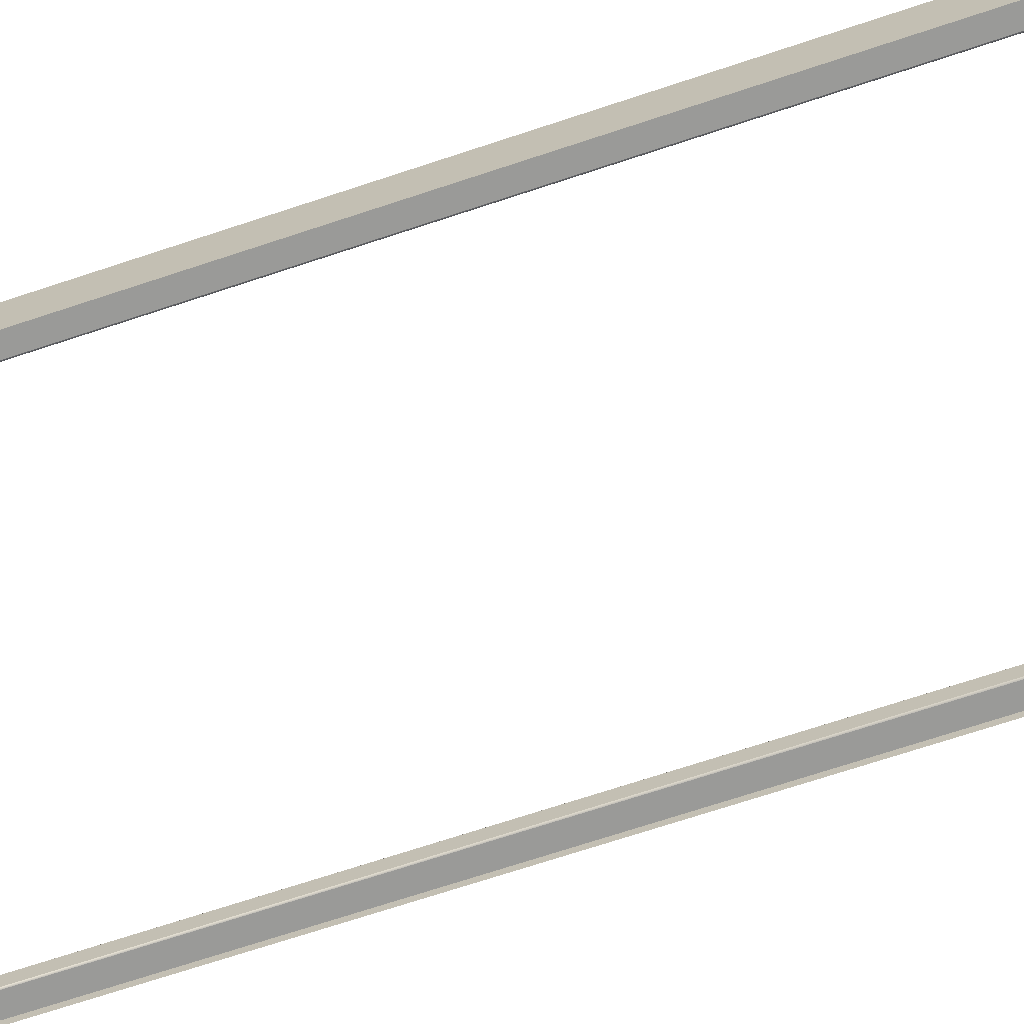
<metadata>
{"format":"obj","ext":"obj","renderer":"f3d","projection":"perspective","resolution":1024,"background":"white","views":[{"elev":-69.2,"azim":108.5,"up":"+Z"}]}
</metadata>
<code>
o Part1
v 0.4005 2.253 0.06
v -0.3995 2.253 0.06
v 0.4005 2.253 -0.051
v -0.3995 2.253 0.06
v -0.3995 2.253 -0.051
v 0.4005 2.253 -0.051
v -0.3995 0.05 0.06
v -0.3995 2.623e-09 0.06
v 0.4005 0.05 0.06
v -0.3995 2.623e-09 0.06
v 0.4005 2.623e-09 0.06
v 0.4005 0.05 0.06
v 0.4005 0.05 -0.051
v 0.4005 -2.229e-09 -0.051
v -0.3995 0.05 -0.051
v 0.4005 -2.229e-09 -0.051
v -0.3995 -2.229e-09 -0.051
v -0.3995 0.05 -0.051
v 0.4005 0.05 0.06
v 0.4005 0.05 -0.051
v -0.3995 0.05 0.06
v 0.4005 0.05 -0.051
v -0.3995 0.05 -0.051
v -0.3995 0.05 0.06
v -0.3995 2.253 0.06
v -0.3995 0.05 0.06
v -0.3995 2.253 -0.051
v -0.3995 0.05 0.06
v -0.3995 0.05 -0.051
v -0.3995 2.253 -0.051
v 0.4005 0.05 -0.051
v 0.4005 0.05 0.06
v 0.4005 2.253 -0.051
v 0.4005 0.05 0.06
v 0.4005 2.253 0.06
v 0.4005 2.253 -0.051
v 0.3605 0.0775 -0.0325
v 0.3598 0.07573 -0.0325
v 0.3605 0.0775 0.0005
v 0.3598 0.07573 -0.0325
v 0.3598 0.07573 0.0005
v 0.3605 0.0775 0.0005
v -0.3995 0.05354 0.003
v -0.3995 0.05 0.003
v -0.362 0.077 0.003
v -0.3995 0.05 0.003
v -0.3606 0.07382 0.003
v -0.362 0.077 0.003
v -0.362 2.211 0.003
v -0.3606 2.214 0.003
v -0.3995 2.249 0.003
v -0.3606 2.214 0.003
v -0.3995 2.253 0.003
v -0.3995 2.249 0.003
v 0.3617 2.214 0.003
v 0.363 2.211 0.003
v 0.4005 2.253 0.003
v 0.363 2.211 0.003
v 0.4005 2.249 0.003
v 0.4005 2.253 0.003
v 0.3958 0.05 0.003
v 0.4005 0.05 0.003
v 0.3585 0.0725 0.003
v 0.4005 0.05 0.003
v 0.3617 0.07382 0.003
v 0.3585 0.0725 0.003
v -0.3995 0.05 0.003
v -0.3959 0.05 0.003
v -0.3606 0.07382 0.003
v -0.3959 0.05 0.003
v -0.3575 0.0725 0.003
v -0.3606 0.07382 0.003
v 0.4005 0.05 0.003
v 0.4005 0.05426 0.003
v 0.3617 0.07382 0.003
v 0.4005 0.05426 0.003
v 0.363 0.077 0.003
v 0.3617 0.07382 0.003
v -0.3606 2.214 0.003
v -0.3575 2.216 0.003
v -0.3995 2.253 0.003
v -0.3575 2.216 0.003
v -0.3959 2.253 0.003
v -0.3995 2.253 0.003
v 0.3585 2.216 0.003
v 0.3617 2.214 0.003
v 0.397 2.253 0.003
v 0.3617 2.214 0.003
v 0.4005 2.253 0.003
v 0.397 2.253 0.003
v 0.3598 0.07573 -0.0325
v 0.358 0.075 -0.0325
v 0.3598 0.07573 0.0005
v 0.358 0.075 -0.0325
v 0.358 0.075 0.0005
v 0.3598 0.07573 0.0005
v -0.3595 2.211 -0.0325
v -0.3587 2.212 -0.0325
v -0.3595 2.211 0.0005001
v -0.3587 2.212 -0.0325
v -0.3587 2.212 0.0005001
v -0.3595 2.211 0.0005001
v -0.3587 2.212 -0.0325
v -0.357 2.213 -0.0325
v -0.3587 2.212 0.0005001
v -0.357 2.213 -0.0325
v -0.357 2.213 0.0005001
v -0.3587 2.212 0.0005001
v 0.3598 2.212 0.0004999
v 0.3604 2.213 0.002268
v 0.358 2.213 0.0004999
v 0.3604 2.213 0.002268
v 0.3582 2.214 0.002268
v 0.358 2.213 0.0004999
v 0.3604 2.213 0.002268
v 0.3617 2.214 0.003
v 0.3582 2.214 0.002268
v 0.3617 2.214 0.003
v 0.3585 2.216 0.003
v 0.3582 2.214 0.002268
v 0.3605 2.211 0.0004999
v 0.3613 2.211 0.002268
v 0.3598 2.212 0.0004999
v 0.3613 2.211 0.002268
v 0.3604 2.213 0.002268
v 0.3598 2.212 0.0004999
v 0.3613 2.211 0.002268
v 0.363 2.211 0.003
v 0.3604 2.213 0.002268
v 0.363 2.211 0.003
v 0.3617 2.214 0.003
v 0.3604 2.213 0.002268
v 0.358 0.075 0.0005
v 0.3582 0.07425 0.002268
v 0.3598 0.07573 0.0005
v 0.3582 0.07425 0.002268
v 0.3604 0.07511 0.002268
v 0.3598 0.07573 0.0005
v 0.3582 0.07425 0.002268
v 0.3585 0.0725 0.003
v 0.3604 0.07511 0.002268
v 0.3585 0.0725 0.003
v 0.3617 0.07382 0.003
v 0.3604 0.07511 0.002268
v 0.3598 0.07573 0.0005
v 0.3604 0.07511 0.002268
v 0.3605 0.0775 0.0005
v 0.3604 0.07511 0.002268
v 0.3613 0.07735 0.002268
v 0.3605 0.0775 0.0005
v 0.3604 0.07511 0.002268
v 0.3617 0.07382 0.003
v 0.3613 0.07735 0.002268
v 0.3617 0.07382 0.003
v 0.363 0.077 0.003
v 0.3613 0.07735 0.002268
v -0.3595 0.0775 0.0005002
v -0.3602 0.07735 0.002268
v -0.3587 0.07573 0.0005002
v -0.3602 0.07735 0.002268
v -0.3593 0.07511 0.002268
v -0.3587 0.07573 0.0005002
v -0.3602 0.07735 0.002268
v -0.362 0.077 0.003
v -0.3593 0.07511 0.002268
v -0.362 0.077 0.003
v -0.3606 0.07382 0.003
v -0.3593 0.07511 0.002268
v -0.3587 0.07573 0.0005002
v -0.3593 0.07511 0.002268
v -0.357 0.075 0.0005002
v -0.3593 0.07511 0.002268
v -0.3571 0.07425 0.002268
v -0.357 0.075 0.0005002
v -0.3593 0.07511 0.002268
v -0.3606 0.07382 0.003
v -0.3571 0.07425 0.002268
v -0.3606 0.07382 0.003
v -0.3575 0.0725 0.003
v -0.3571 0.07425 0.002268
v -0.3587 2.212 0.0005001
v -0.3593 2.213 0.002268
v -0.3595 2.211 0.0005001
v -0.3593 2.213 0.002268
v -0.3602 2.211 0.002268
v -0.3595 2.211 0.0005001
v -0.3593 2.213 0.002268
v -0.3606 2.214 0.003
v -0.3602 2.211 0.002268
v -0.3606 2.214 0.003
v -0.362 2.211 0.003
v -0.3602 2.211 0.002268
v -0.357 2.213 0.0005001
v -0.3571 2.214 0.002268
v -0.3587 2.212 0.0005001
v -0.3571 2.214 0.002268
v -0.3593 2.213 0.002268
v -0.3587 2.212 0.0005001
v -0.3571 2.214 0.002268
v -0.3575 2.216 0.003
v -0.3593 2.213 0.002268
v -0.3575 2.216 0.003
v -0.3606 2.214 0.003
v -0.3593 2.213 0.002268
v 0.363 2.211 0.003
v 0.3613 2.211 0.002268
v 0.363 0.077 0.003
v 0.3613 2.211 0.002268
v 0.3613 0.07735 0.002268
v 0.363 0.077 0.003
v 0.3613 2.211 0.002268
v 0.3605 2.211 0.0004999
v 0.3613 0.07735 0.002268
v 0.3605 2.211 0.0004999
v 0.3605 0.0775 0.0005
v 0.3613 0.07735 0.002268
v 0.358 2.213 0.0004999
v 0.3582 2.214 0.002268
v -0.357 2.213 0.0005001
v 0.3582 2.214 0.002268
v -0.3571 2.214 0.002268
v -0.357 2.213 0.0005001
v 0.3582 2.214 0.002268
v 0.3585 2.216 0.003
v -0.3571 2.214 0.002268
v 0.3585 2.216 0.003
v -0.3575 2.216 0.003
v -0.3571 2.214 0.002268
v -0.357 0.075 0.0005002
v -0.3571 0.07425 0.002268
v 0.358 0.075 0.0005
v -0.3571 0.07425 0.002268
v 0.3582 0.07425 0.002268
v 0.358 0.075 0.0005
v -0.3571 0.07425 0.002268
v -0.3575 0.0725 0.003
v 0.3582 0.07425 0.002268
v -0.3575 0.0725 0.003
v 0.3585 0.0725 0.003
v 0.3582 0.07425 0.002268
v -0.362 0.077 0.003
v -0.3602 0.07735 0.002268
v -0.362 2.211 0.003
v -0.3602 0.07735 0.002268
v -0.3602 2.211 0.002268
v -0.362 2.211 0.003
v -0.3602 0.07735 0.002268
v -0.3595 0.0775 0.0005002
v -0.3602 2.211 0.002268
v -0.3595 0.0775 0.0005002
v -0.3595 2.211 0.0005001
v -0.3602 2.211 0.002268
v -0.3575 0.0725 0.003
v -0.3959 0.05 0.003
v 0.3585 0.0725 0.003
v -0.3959 0.05 0.003
v 0.3958 0.05 0.003
v 0.3585 0.0725 0.003
v 0.3585 2.216 0.003
v 0.397 2.253 0.003
v -0.3575 2.216 0.003
v 0.397 2.253 0.003
v -0.3959 2.253 0.003
v -0.3575 2.216 0.003
v 0.3605 0.0775 0.0005
v 0.3605 2.211 0.0004999
v 0.3605 0.0775 -0.0325
v 0.3605 2.211 0.0004999
v 0.3605 2.211 -0.0325
v 0.3605 0.0775 -0.0325
v -0.362 2.211 0.003
v -0.3995 2.249 0.003
v -0.362 0.077 0.003
v -0.3995 2.249 0.003
v -0.3995 0.05354 0.003
v -0.362 0.077 0.003
v 0.363 0.077 0.003
v 0.4005 0.05426 0.003
v 0.363 2.211 0.003
v 0.4005 0.05426 0.003
v 0.4005 2.249 0.003
v 0.363 2.211 0.003
v -0.3575 2.216 -0.035
v -0.3959 2.253 -0.035
v 0.3585 2.216 -0.035
v -0.3959 2.253 -0.035
v 0.397 2.253 -0.035
v 0.3585 2.216 -0.035
v 0.3617 2.214 -0.035
v 0.3585 2.216 -0.035
v 0.4005 2.253 -0.035
v 0.3585 2.216 -0.035
v 0.397 2.253 -0.035
v 0.4005 2.253 -0.035
v -0.3593 2.213 -0.03427
v -0.3606 2.214 -0.035
v -0.3571 2.214 -0.03427
v -0.3606 2.214 -0.035
v -0.3575 2.216 -0.035
v -0.3571 2.214 -0.03427
v 0.3613 2.211 -0.03427
v 0.3604 2.213 -0.03427
v 0.363 2.211 -0.035
v 0.3604 2.213 -0.03427
v 0.3617 2.214 -0.035
v 0.363 2.211 -0.035
v 0.363 2.211 -0.035
v 0.3617 2.214 -0.035
v 0.4005 2.249 -0.035
v 0.3617 2.214 -0.035
v 0.4005 2.253 -0.035
v 0.4005 2.249 -0.035
v 0.3613 2.211 -0.03427
v 0.363 2.211 -0.035
v 0.3613 0.07735 -0.03427
v 0.363 2.211 -0.035
v 0.363 0.077 -0.035
v 0.3613 0.07735 -0.03427
v -0.357 2.213 -0.0325
v -0.3587 2.212 -0.0325
v -0.3571 2.214 -0.03427
v -0.3587 2.212 -0.0325
v -0.3593 2.213 -0.03427
v -0.3571 2.214 -0.03427
v -0.362 0.077 -0.035
v -0.3602 0.07735 -0.03427
v -0.3606 0.07382 -0.035
v -0.3602 0.07735 -0.03427
v -0.3593 0.07511 -0.03427
v -0.3606 0.07382 -0.035
v -0.3575 0.0725 -0.035
v -0.3606 0.07382 -0.035
v -0.3571 0.07425 -0.03427
v -0.3606 0.07382 -0.035
v -0.3593 0.07511 -0.03427
v -0.3571 0.07425 -0.03427
v 0.358 0.075 -0.0325
v 0.3598 0.07573 -0.0325
v 0.3582 0.07425 -0.03427
v 0.3598 0.07573 -0.0325
v 0.3604 0.07511 -0.03427
v 0.3582 0.07425 -0.03427
v 0.358 2.213 0.0004999
v -0.357 2.213 0.0005001
v 0.358 2.213 -0.0325
v -0.357 2.213 0.0005001
v -0.357 2.213 -0.0325
v 0.358 2.213 -0.0325
v -0.3575 0.0725 -0.035
v 0.3585 0.0725 -0.035
v -0.3959 0.05 -0.035
v 0.3585 0.0725 -0.035
v 0.3958 0.05 -0.035
v -0.3959 0.05 -0.035
v 0.3582 0.07425 -0.03427
v 0.3604 0.07511 -0.03427
v 0.3585 0.0725 -0.035
v 0.3604 0.07511 -0.03427
v 0.3617 0.07382 -0.035
v 0.3585 0.0725 -0.035
v 0.3582 2.214 -0.03427
v 0.3585 2.216 -0.035
v 0.3604 2.213 -0.03427
v 0.3585 2.216 -0.035
v 0.3617 2.214 -0.035
v 0.3604 2.213 -0.03427
v 0.3598 0.07573 -0.0325
v 0.3605 0.0775 -0.0325
v 0.3604 0.07511 -0.03427
v 0.3605 0.0775 -0.0325
v 0.3613 0.07735 -0.03427
v 0.3604 0.07511 -0.03427
v 0.3604 0.07511 -0.03427
v 0.3613 0.07735 -0.03427
v 0.3617 0.07382 -0.035
v 0.3613 0.07735 -0.03427
v 0.363 0.077 -0.035
v 0.3617 0.07382 -0.035
v 0.363 0.077 -0.035
v 0.363 2.211 -0.035
v 0.4005 0.05426 -0.035
v 0.363 2.211 -0.035
v 0.4005 2.249 -0.035
v 0.4005 0.05426 -0.035
v -0.3606 2.214 -0.035
v -0.3995 2.253 -0.035
v -0.3575 2.216 -0.035
v -0.3995 2.253 -0.035
v -0.3959 2.253 -0.035
v -0.3575 2.216 -0.035
v 0.3598 2.212 -0.0325
v 0.3605 2.211 -0.0325
v 0.3598 2.212 0.0004999
v 0.3605 2.211 -0.0325
v 0.3605 2.211 0.0004999
v 0.3598 2.212 0.0004999
v -0.362 2.211 -0.035
v -0.362 0.077 -0.035
v -0.3995 2.249 -0.035
v -0.362 0.077 -0.035
v -0.3995 0.05354 -0.035
v -0.3995 2.249 -0.035
v 0.358 2.213 -0.0325
v 0.3598 2.212 -0.0325
v 0.358 2.213 0.0004999
v 0.3598 2.212 -0.0325
v 0.3598 2.212 0.0004999
v 0.358 2.213 0.0004999
v -0.362 2.211 -0.035
v -0.3602 2.211 -0.03427
v -0.362 0.077 -0.035
v -0.3602 2.211 -0.03427
v -0.3602 0.07735 -0.03427
v -0.362 0.077 -0.035
v -0.3593 2.213 -0.03427
v -0.3602 2.211 -0.03427
v -0.3606 2.214 -0.035
v -0.3602 2.211 -0.03427
v -0.362 2.211 -0.035
v -0.3606 2.214 -0.035
v -0.362 2.211 -0.035
v -0.3995 2.249 -0.035
v -0.3606 2.214 -0.035
v -0.3995 2.249 -0.035
v -0.3995 2.253 -0.035
v -0.3606 2.214 -0.035
v 0.4005 0.05 -0.035
v 0.3617 0.07382 -0.035
v 0.4005 0.05426 -0.035
v 0.3617 0.07382 -0.035
v 0.363 0.077 -0.035
v 0.4005 0.05426 -0.035
v -0.357 0.075 0.0005002
v 0.358 0.075 0.0005
v -0.357 0.075 -0.0325
v 0.358 0.075 0.0005
v 0.358 0.075 -0.0325
v -0.357 0.075 -0.0325
v -0.3587 2.212 -0.0325
v -0.3595 2.211 -0.0325
v -0.3593 2.213 -0.03427
v -0.3595 2.211 -0.0325
v -0.3602 2.211 -0.03427
v -0.3593 2.213 -0.03427
v 0.3598 2.212 -0.0325
v 0.3604 2.213 -0.03427
v 0.3605 2.211 -0.0325
v 0.3604 2.213 -0.03427
v 0.3613 2.211 -0.03427
v 0.3605 2.211 -0.0325
v 0.3582 0.07425 -0.03427
v 0.3585 0.0725 -0.035
v -0.3571 0.07425 -0.03427
v 0.3585 0.0725 -0.035
v -0.3575 0.0725 -0.035
v -0.3571 0.07425 -0.03427
v 0.358 0.075 -0.0325
v 0.3582 0.07425 -0.03427
v -0.357 0.075 -0.0325
v 0.3582 0.07425 -0.03427
v -0.3571 0.07425 -0.03427
v -0.357 0.075 -0.0325
v 0.3605 2.211 -0.0325
v 0.3613 2.211 -0.03427
v 0.3605 0.0775 -0.0325
v 0.3613 2.211 -0.03427
v 0.3613 0.07735 -0.03427
v 0.3605 0.0775 -0.0325
v 0.3582 2.214 -0.03427
v -0.3571 2.214 -0.03427
v 0.3585 2.216 -0.035
v -0.3571 2.214 -0.03427
v -0.3575 2.216 -0.035
v 0.3585 2.216 -0.035
v 0.358 2.213 -0.0325
v -0.357 2.213 -0.0325
v 0.3582 2.214 -0.03427
v -0.357 2.213 -0.0325
v -0.3571 2.214 -0.03427
v 0.3582 2.214 -0.03427
v 0.358 2.213 -0.0325
v 0.3582 2.214 -0.03427
v 0.3598 2.212 -0.0325
v 0.3582 2.214 -0.03427
v 0.3604 2.213 -0.03427
v 0.3598 2.212 -0.0325
v -0.3595 0.0775 0.0005002
v -0.3587 0.07573 0.0005002
v -0.3595 0.0775 -0.0325
v -0.3587 0.07573 0.0005002
v -0.3587 0.07573 -0.0325
v -0.3595 0.0775 -0.0325
v -0.3595 2.211 0.0005001
v -0.3595 0.0775 0.0005002
v -0.3595 2.211 -0.0325
v -0.3595 0.0775 0.0005002
v -0.3595 0.0775 -0.0325
v -0.3595 2.211 -0.0325
v -0.3602 2.211 -0.03427
v -0.3595 2.211 -0.0325
v -0.3602 0.07735 -0.03427
v -0.3595 2.211 -0.0325
v -0.3595 0.0775 -0.0325
v -0.3602 0.07735 -0.03427
v -0.3595 0.0775 -0.0325
v -0.3587 0.07573 -0.0325
v -0.3602 0.07735 -0.03427
v -0.3587 0.07573 -0.0325
v -0.3593 0.07511 -0.03427
v -0.3602 0.07735 -0.03427
v -0.357 0.075 -0.0325
v -0.3571 0.07425 -0.03427
v -0.3587 0.07573 -0.0325
v -0.3571 0.07425 -0.03427
v -0.3593 0.07511 -0.03427
v -0.3587 0.07573 -0.0325
v -0.3606 0.07382 -0.035
v -0.3575 0.0725 -0.035
v -0.3995 0.05 -0.035
v -0.3575 0.0725 -0.035
v -0.3959 0.05 -0.035
v -0.3995 0.05 -0.035
v -0.362 0.077 -0.035
v -0.3606 0.07382 -0.035
v -0.3995 0.05354 -0.035
v -0.3606 0.07382 -0.035
v -0.3995 0.05 -0.035
v -0.3995 0.05354 -0.035
v -0.3587 0.07573 0.0005002
v -0.357 0.075 0.0005002
v -0.3587 0.07573 -0.0325
v -0.357 0.075 0.0005002
v -0.357 0.075 -0.0325
v -0.3587 0.07573 -0.0325
v 0.3958 0.05 -0.035
v 0.3585 0.0725 -0.035
v 0.4005 0.05 -0.035
v 0.3585 0.0725 -0.035
v 0.3617 0.07382 -0.035
v 0.4005 0.05 -0.035
v -0.3607 2.213 -0.03625
v -0.3645 2.213 -0.035
v -0.3607 2.113 -0.03625
v -0.3645 2.213 -0.035
v -0.3645 2.113 -0.035
v -0.3607 2.113 -0.03625
v -0.3695 2.213 -0.04
v -0.3682 2.213 -0.04375
v -0.3695 2.113 -0.04
v -0.3682 2.213 -0.04375
v -0.3682 2.113 -0.04375
v -0.3695 2.113 -0.04
v -0.3607 2.213 -0.04375
v -0.3595 2.213 -0.04
v -0.3607 2.113 -0.04375
v -0.3595 2.213 -0.04
v -0.3595 2.113 -0.04
v -0.3607 2.113 -0.04375
v -0.3682 2.113 -0.04375
v -0.3682 2.213 -0.04375
v -0.3645 2.113 -0.045
v -0.3682 2.213 -0.04375
v -0.3645 2.213 -0.045
v -0.3645 2.113 -0.045
v -0.3595 2.213 -0.04
v -0.3607 2.213 -0.03625
v -0.3595 2.113 -0.04
v -0.3607 2.213 -0.03625
v -0.3607 2.113 -0.03625
v -0.3595 2.113 -0.04
v -0.3645 2.213 -0.045
v -0.3607 2.213 -0.04375
v -0.3645 2.113 -0.045
v -0.3607 2.213 -0.04375
v -0.3607 2.113 -0.04375
v -0.3645 2.113 -0.045
v -0.3645 2.213 -0.035
v -0.3682 2.213 -0.03625
v -0.3645 2.113 -0.035
v -0.3682 2.213 -0.03625
v -0.3682 2.113 -0.03625
v -0.3645 2.113 -0.035
v -0.3682 2.213 -0.03625
v -0.3645 2.213 -0.035
v -0.3607 2.213 -0.03625
v -0.3695 2.213 -0.04
v -0.3682 2.213 -0.03625
v -0.3607 2.213 -0.03625
v -0.3695 2.213 -0.04
v -0.3607 2.213 -0.03625
v -0.3595 2.213 -0.04
v -0.3695 2.213 -0.04
v -0.3595 2.213 -0.04
v -0.3607 2.213 -0.04375
v -0.3682 2.213 -0.04375
v -0.3695 2.213 -0.04
v -0.3607 2.213 -0.04375
v -0.3682 2.213 -0.04375
v -0.3607 2.213 -0.04375
v -0.3645 2.213 -0.045
v -0.3682 2.113 -0.03625
v -0.3607 2.113 -0.03625
v -0.3645 2.113 -0.035
v -0.3682 2.113 -0.03625
v -0.3695 2.113 -0.04
v -0.3607 2.113 -0.03625
v -0.3695 2.113 -0.04
v -0.3595 2.113 -0.04
v -0.3607 2.113 -0.03625
v -0.3695 2.113 -0.04
v -0.3607 2.113 -0.04375
v -0.3595 2.113 -0.04
v -0.3695 2.113 -0.04
v -0.3682 2.113 -0.04375
v -0.3607 2.113 -0.04375
v -0.3682 2.113 -0.04375
v -0.3645 2.113 -0.045
v -0.3607 2.113 -0.04375
v -0.3682 2.213 -0.03625
v -0.3695 2.213 -0.04
v -0.3682 2.113 -0.03625
v -0.3695 2.213 -0.04
v -0.3695 2.113 -0.04
v -0.3682 2.113 -0.03625
v -0.3607 0.175 -0.03625
v -0.3645 0.175 -0.035
v -0.3607 0.075 -0.03625
v -0.3645 0.175 -0.035
v -0.3645 0.075 -0.035
v -0.3607 0.075 -0.03625
v -0.3695 0.175 -0.04
v -0.3682 0.175 -0.04375
v -0.3695 0.075 -0.04
v -0.3682 0.175 -0.04375
v -0.3682 0.075 -0.04375
v -0.3695 0.075 -0.04
v -0.3607 0.175 -0.04375
v -0.3595 0.175 -0.04
v -0.3607 0.075 -0.04375
v -0.3595 0.175 -0.04
v -0.3595 0.075 -0.04
v -0.3607 0.075 -0.04375
v -0.3682 0.075 -0.04375
v -0.3682 0.175 -0.04375
v -0.3645 0.075 -0.045
v -0.3682 0.175 -0.04375
v -0.3645 0.175 -0.045
v -0.3645 0.075 -0.045
v -0.3595 0.175 -0.04
v -0.3607 0.175 -0.03625
v -0.3595 0.075 -0.04
v -0.3607 0.175 -0.03625
v -0.3607 0.075 -0.03625
v -0.3595 0.075 -0.04
v -0.3645 0.175 -0.045
v -0.3607 0.175 -0.04375
v -0.3645 0.075 -0.045
v -0.3607 0.175 -0.04375
v -0.3607 0.075 -0.04375
v -0.3645 0.075 -0.045
v -0.3645 0.175 -0.035
v -0.3682 0.175 -0.03625
v -0.3645 0.075 -0.035
v -0.3682 0.175 -0.03625
v -0.3682 0.075 -0.03625
v -0.3645 0.075 -0.035
v -0.3682 0.175 -0.03625
v -0.3645 0.175 -0.035
v -0.3607 0.175 -0.03625
v -0.3695 0.175 -0.04
v -0.3682 0.175 -0.03625
v -0.3607 0.175 -0.03625
v -0.3695 0.175 -0.04
v -0.3607 0.175 -0.03625
v -0.3595 0.175 -0.04
v -0.3695 0.175 -0.04
v -0.3595 0.175 -0.04
v -0.3607 0.175 -0.04375
v -0.3682 0.175 -0.04375
v -0.3695 0.175 -0.04
v -0.3607 0.175 -0.04375
v -0.3682 0.175 -0.04375
v -0.3607 0.175 -0.04375
v -0.3645 0.175 -0.045
v -0.3682 0.075 -0.03625
v -0.3607 0.075 -0.03625
v -0.3645 0.075 -0.035
v -0.3682 0.075 -0.03625
v -0.3695 0.075 -0.04
v -0.3607 0.075 -0.03625
v -0.3695 0.075 -0.04
v -0.3595 0.075 -0.04
v -0.3607 0.075 -0.03625
v -0.3695 0.075 -0.04
v -0.3607 0.075 -0.04375
v -0.3595 0.075 -0.04
v -0.3695 0.075 -0.04
v -0.3682 0.075 -0.04375
v -0.3607 0.075 -0.04375
v -0.3682 0.075 -0.04375
v -0.3645 0.075 -0.045
v -0.3607 0.075 -0.04375
v -0.3682 0.175 -0.03625
v -0.3695 0.175 -0.04
v -0.3682 0.075 -0.03625
v -0.3695 0.175 -0.04
v -0.3695 0.075 -0.04
v -0.3682 0.075 -0.03625
f 1 2 3
f 4 5 6
f 7 8 9
f 10 11 12
f 13 14 15
f 16 17 18
f 19 20 21
f 22 23 24
f 25 26 27
f 28 29 30
f 31 32 33
f 34 35 36
f 37 38 39
f 40 41 42
f 43 44 45
f 46 47 48
f 49 50 51
f 52 53 54
f 55 56 57
f 58 59 60
f 61 62 63
f 64 65 66
f 67 68 69
f 70 71 72
f 73 74 75
f 76 77 78
f 79 80 81
f 82 83 84
f 85 86 87
f 88 89 90
f 91 92 93
f 94 95 96
f 97 98 99
f 100 101 102
f 103 104 105
f 106 107 108
f 109 110 111
f 112 113 114
f 115 116 117
f 118 119 120
f 121 122 123
f 124 125 126
f 127 128 129
f 130 131 132
f 133 134 135
f 136 137 138
f 139 140 141
f 142 143 144
f 145 146 147
f 148 149 150
f 151 152 153
f 154 155 156
f 157 158 159
f 160 161 162
f 163 164 165
f 166 167 168
f 169 170 171
f 172 173 174
f 175 176 177
f 178 179 180
f 181 182 183
f 184 185 186
f 187 188 189
f 190 191 192
f 193 194 195
f 196 197 198
f 199 200 201
f 202 203 204
f 205 206 207
f 208 209 210
f 211 212 213
f 214 215 216
f 217 218 219
f 220 221 222
f 223 224 225
f 226 227 228
f 229 230 231
f 232 233 234
f 235 236 237
f 238 239 240
f 241 242 243
f 244 245 246
f 247 248 249
f 250 251 252
f 253 254 255
f 256 257 258
f 259 260 261
f 262 263 264
f 265 266 267
f 268 269 270
f 271 272 273
f 274 275 276
f 277 278 279
f 280 281 282
f 283 284 285
f 286 287 288
f 289 290 291
f 292 293 294
f 295 296 297
f 298 299 300
f 301 302 303
f 304 305 306
f 307 308 309
f 310 311 312
f 313 314 315
f 316 317 318
f 319 320 321
f 322 323 324
f 325 326 327
f 328 329 330
f 331 332 333
f 334 335 336
f 337 338 339
f 340 341 342
f 343 344 345
f 346 347 348
f 349 350 351
f 352 353 354
f 355 356 357
f 358 359 360
f 361 362 363
f 364 365 366
f 367 368 369
f 370 371 372
f 373 374 375
f 376 377 378
f 379 380 381
f 382 383 384
f 385 386 387
f 388 389 390
f 391 392 393
f 394 395 396
f 397 398 399
f 400 401 402
f 403 404 405
f 406 407 408
f 409 410 411
f 412 413 414
f 415 416 417
f 418 419 420
f 421 422 423
f 424 425 426
f 427 428 429
f 430 431 432
f 433 434 435
f 436 437 438
f 439 440 441
f 442 443 444
f 445 446 447
f 448 449 450
f 451 452 453
f 454 455 456
f 457 458 459
f 460 461 462
f 463 464 465
f 466 467 468
f 469 470 471
f 472 473 474
f 475 476 477
f 478 479 480
f 481 482 483
f 484 485 486
f 487 488 489
f 490 491 492
f 493 494 495
f 496 497 498
f 499 500 501
f 502 503 504
f 505 506 507
f 508 509 510
f 511 512 513
f 514 515 516
f 517 518 519
f 520 521 522
f 523 524 525
f 526 527 528
f 529 530 531
f 532 533 534
f 535 536 537
f 538 539 540
f 541 542 543
f 544 545 546
f 547 548 549
f 550 551 552
f 553 554 555
f 556 557 558
f 559 560 561
f 562 563 564
f 565 566 567
f 568 569 570
f 571 572 573
f 574 575 576
f 577 578 579
f 580 581 582
f 583 584 585
f 586 587 588
f 589 590 591
f 592 593 594
f 595 596 597
f 598 599 600
f 601 602 603
f 604 605 606
f 607 608 609
f 610 611 612
f 613 614 615
f 616 617 618
f 619 620 621
f 622 623 624
f 625 626 627
f 628 629 630
f 631 632 633
f 634 635 636
f 637 638 639
f 640 641 642
f 643 644 645
f 646 647 648
f 649 650 651
f 652 653 654
f 655 656 657
f 658 659 660
f 661 662 663
f 664 665 666
f 667 668 669
f 670 671 672
f 673 674 675
f 676 677 678
f 679 680 681
f 682 683 684
f 685 686 687
f 688 689 690
f 691 692 693
f 694 695 696
f 697 698 699
f 700 701 702
f 703 704 705
f 706 707 708

</code>
